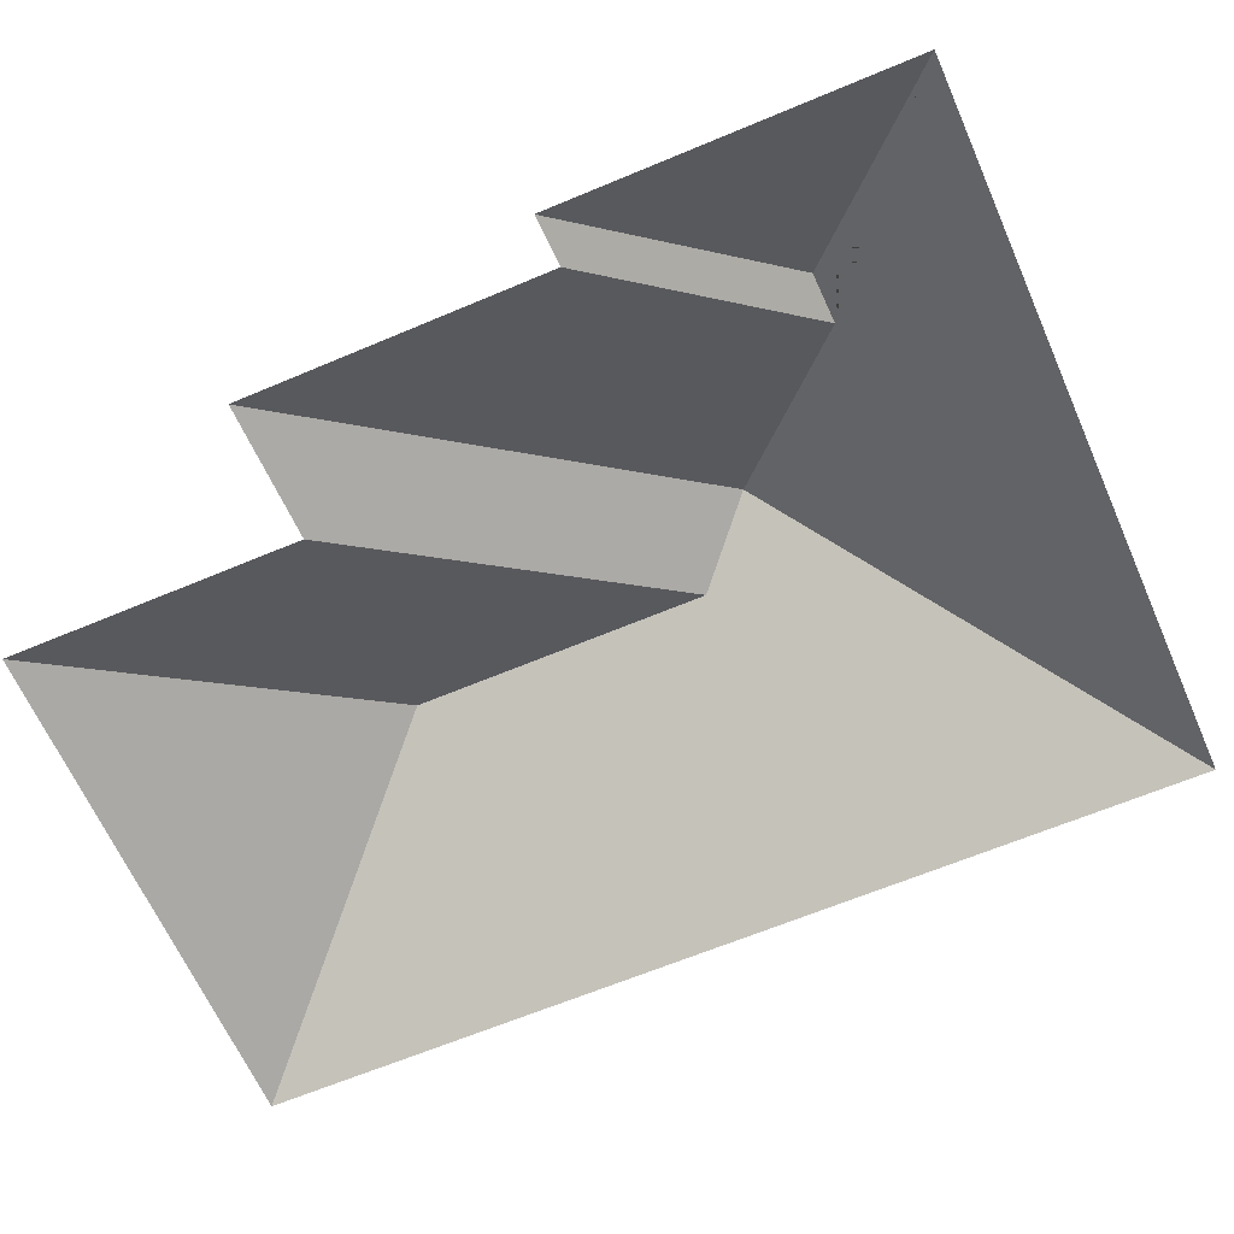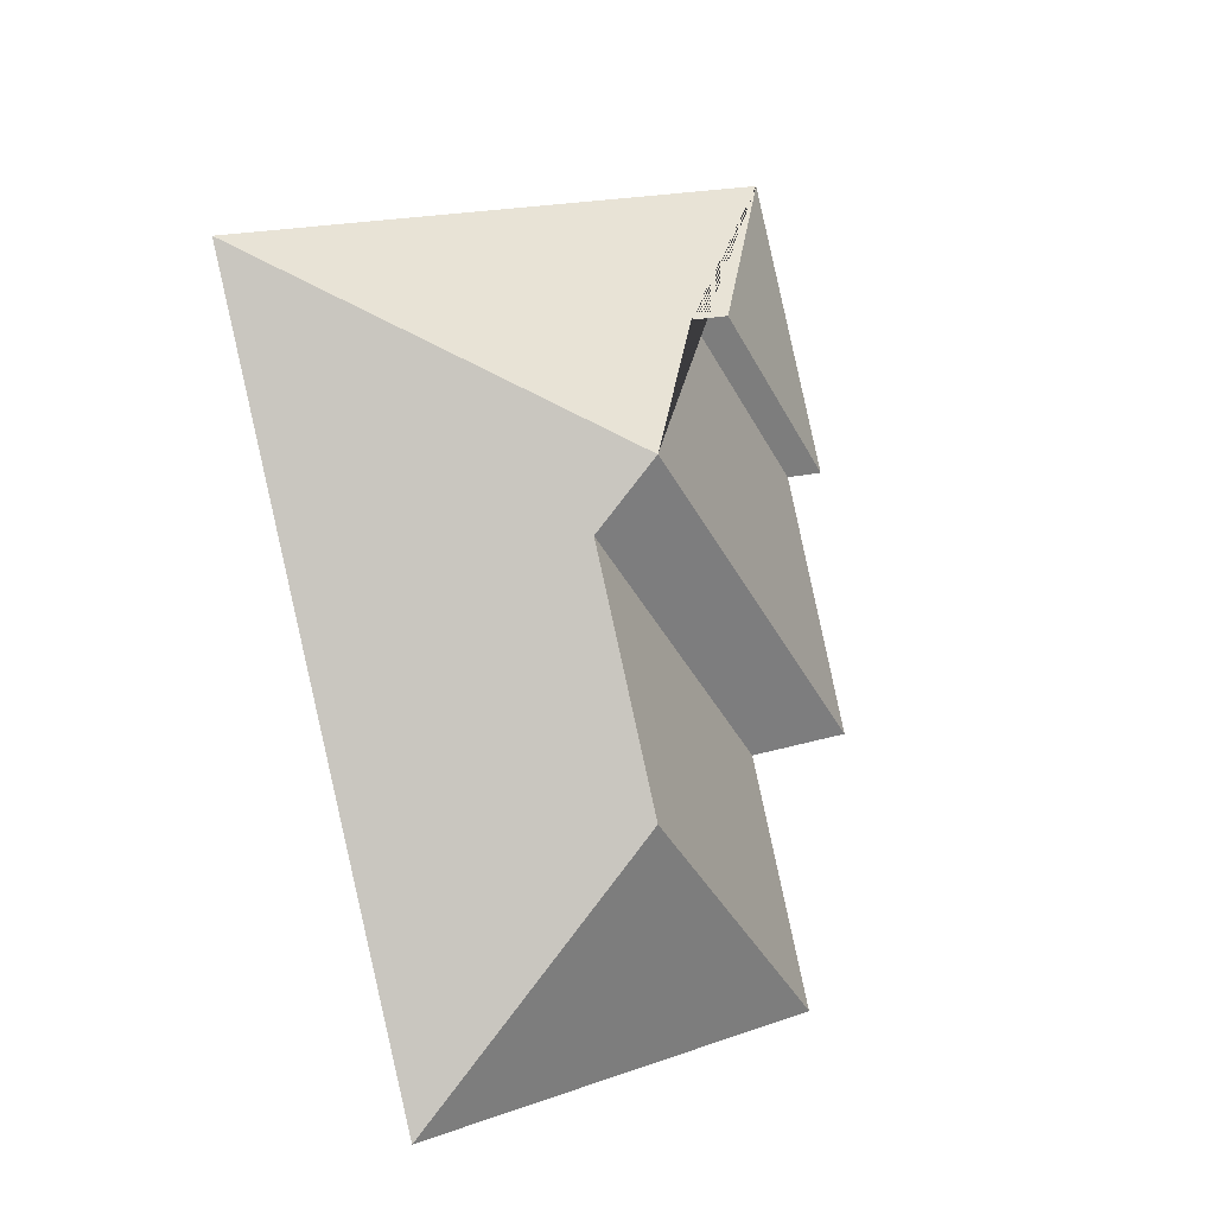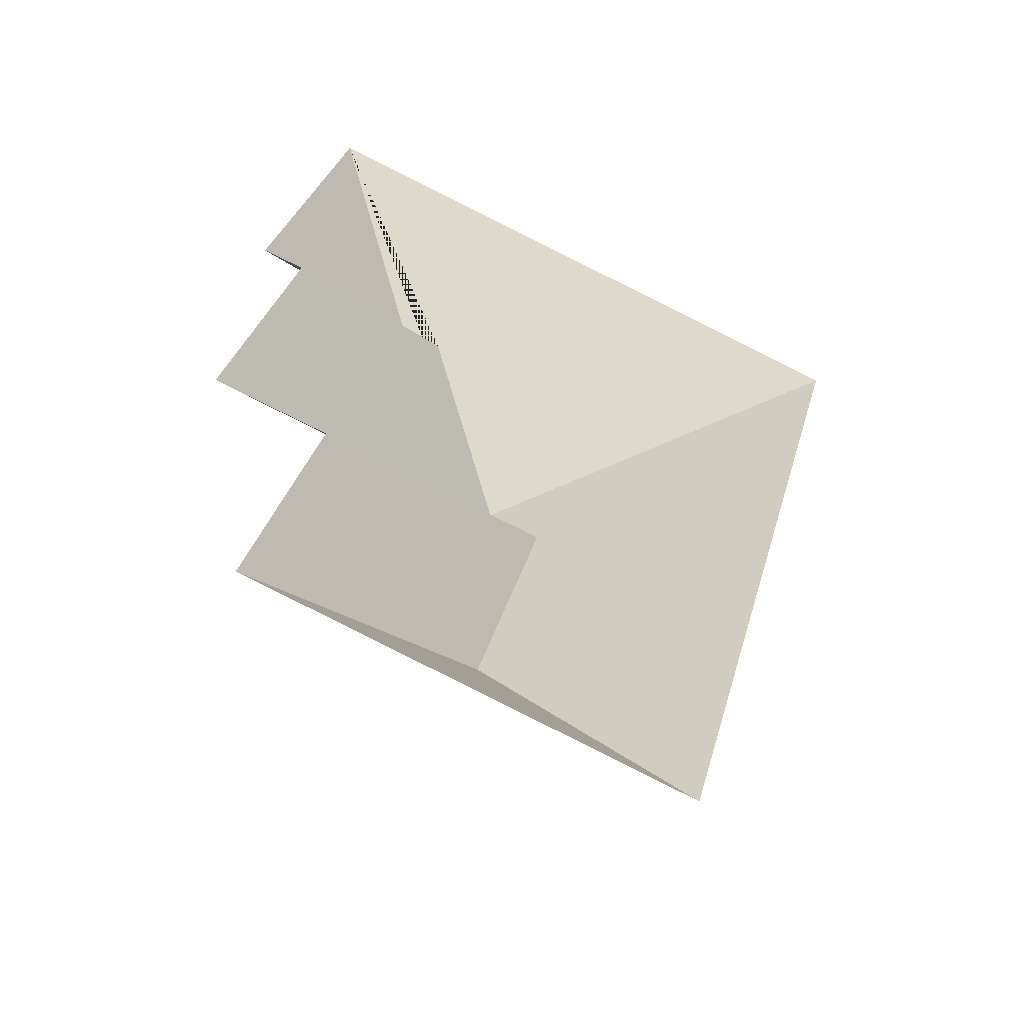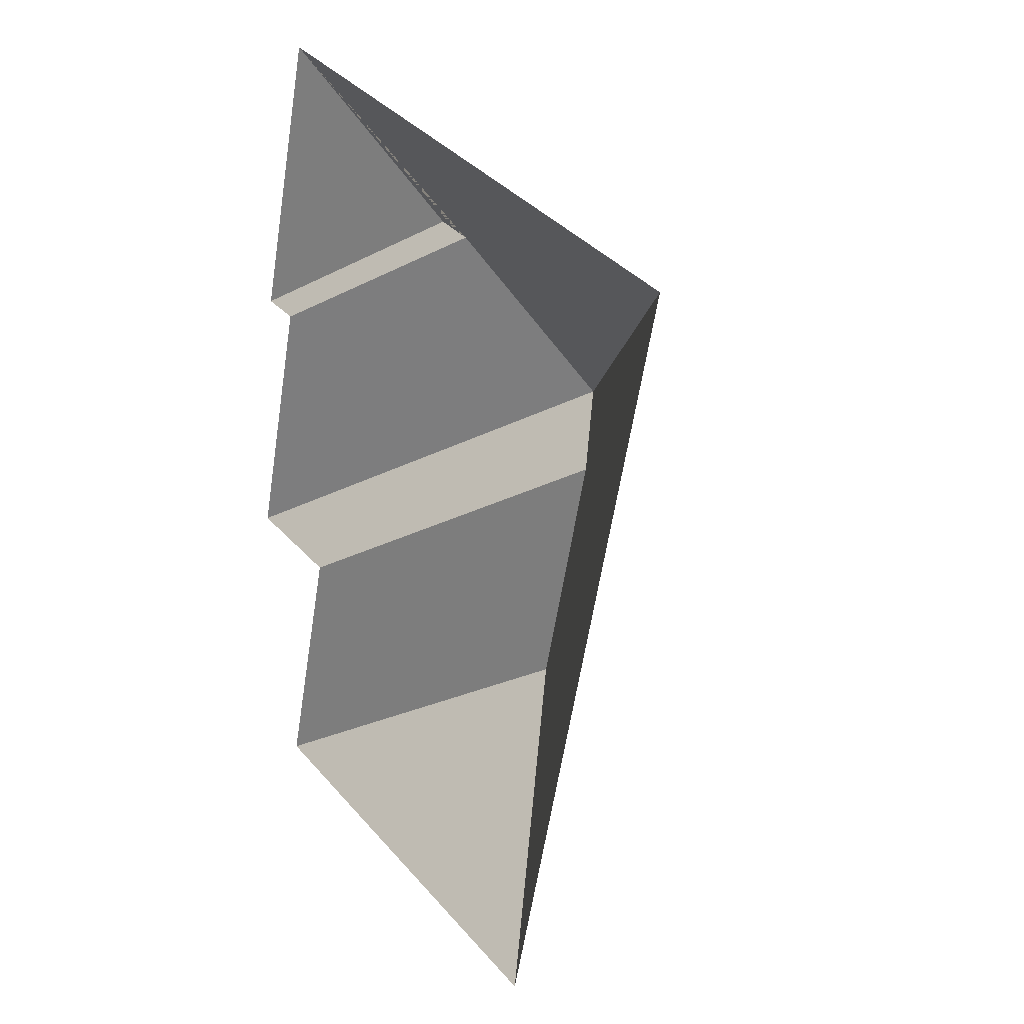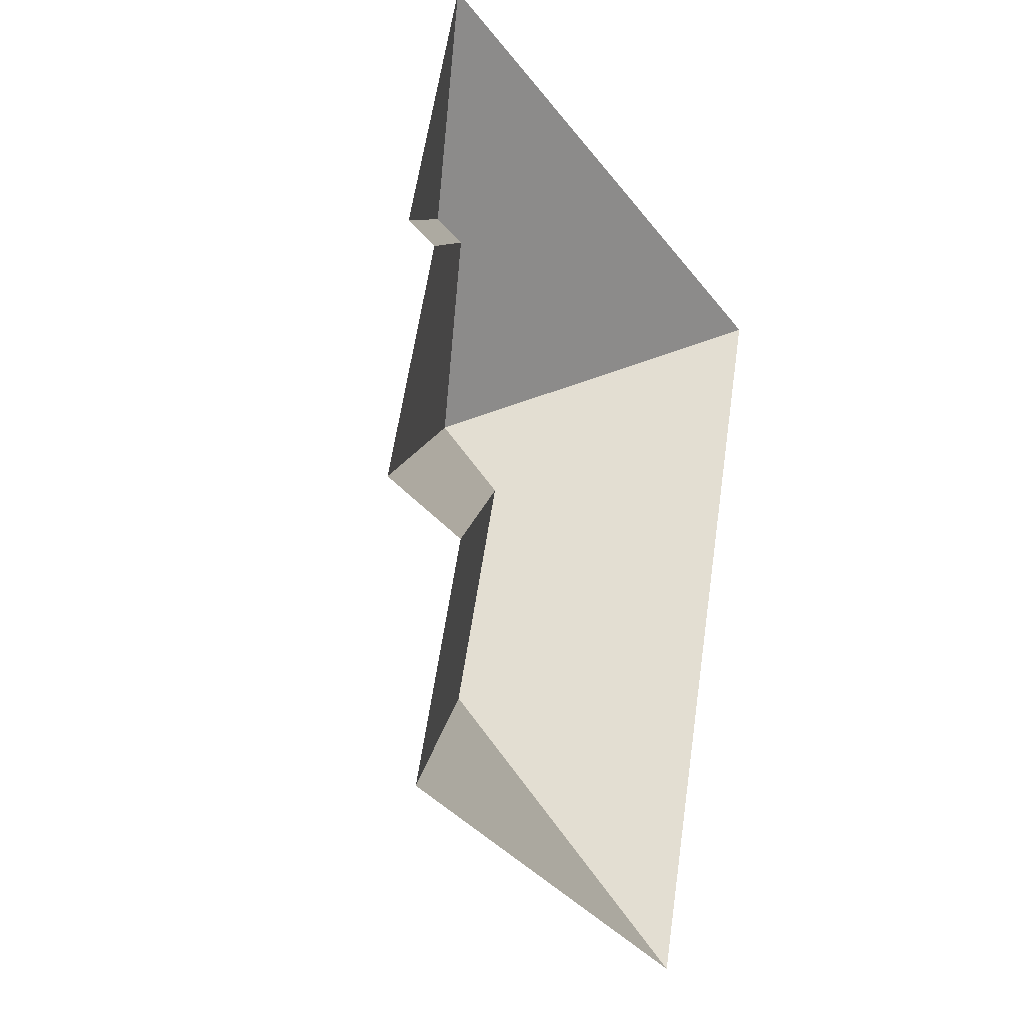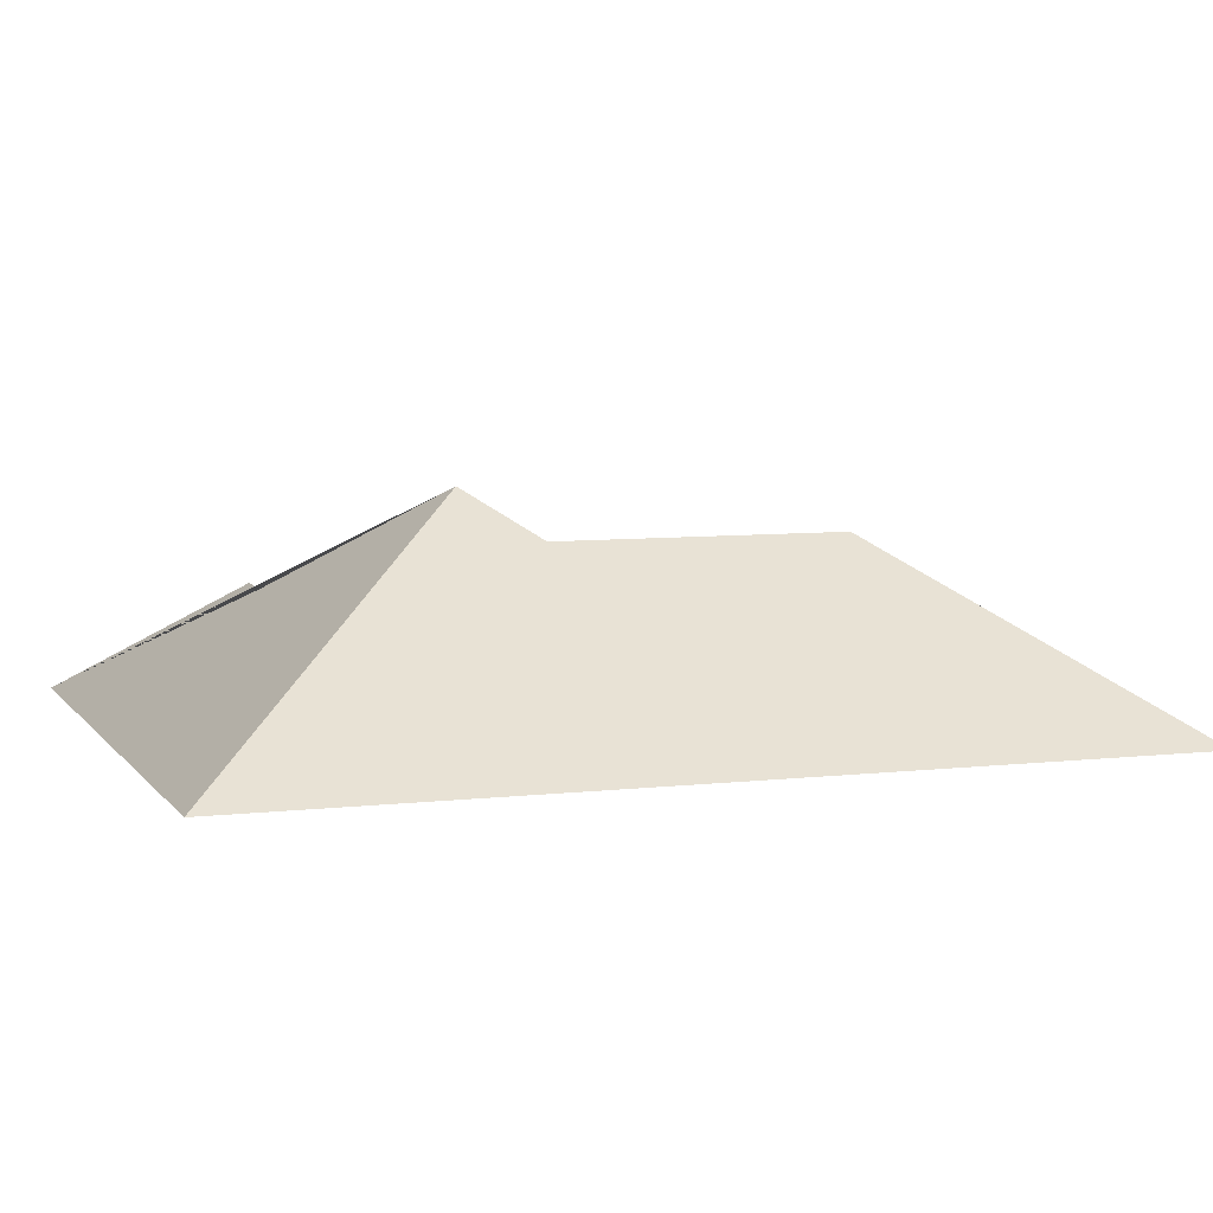
<metadata>
{"format":"obj","ext":"obj","renderer":"f3d","projection":"perspective","resolution":1024,"background":"white","views":[{"elev":-62.3,"azim":-51.5,"up":"+Y"},{"elev":-10.0,"azim":146.2,"up":"+Z"},{"elev":-52.7,"azim":-21.9,"up":"+Z"},{"elev":17.8,"azim":53.6,"up":"+Z"},{"elev":-18.1,"azim":-56.4,"up":"+Z"},{"elev":7.0,"azim":86.1,"up":"+Y"}]}
</metadata>
<code>
o BK39_500_018029_0011_roof
v 261.8 75 -73.77
v 48.92 75 -16.09
v 104.7 112 -84.31
v 89.6 112.2 -80.46
v 141.5 145 -141.6
v 21.13 75 -118.6
v 36.13 75 -122.1
v 155.7 130.6 -166.6
v 12.05 75 -212.5
v 53.18 75 -222.9
v 131.9 130.5 -255
v 186.1 75 -352.5
v 29.72 75 -310.1
v 261.8 0 -73.77
v 48.92 0 -16.09
v 21.13 0 -118.6
v 36.13 0 -122.1
v 12.05 0 -212.5
v 53.18 0 -222.9
v 29.72 0 -310.1
v 186.1 0 -352.5
f 13 11 12
f 8 11 13 10
f 9 5 8 10
f 7 3 5 9
f 6 4 3 7
f 2 4 6
f 2 1 5 3 4
f 1 12 11 8 5

</code>
